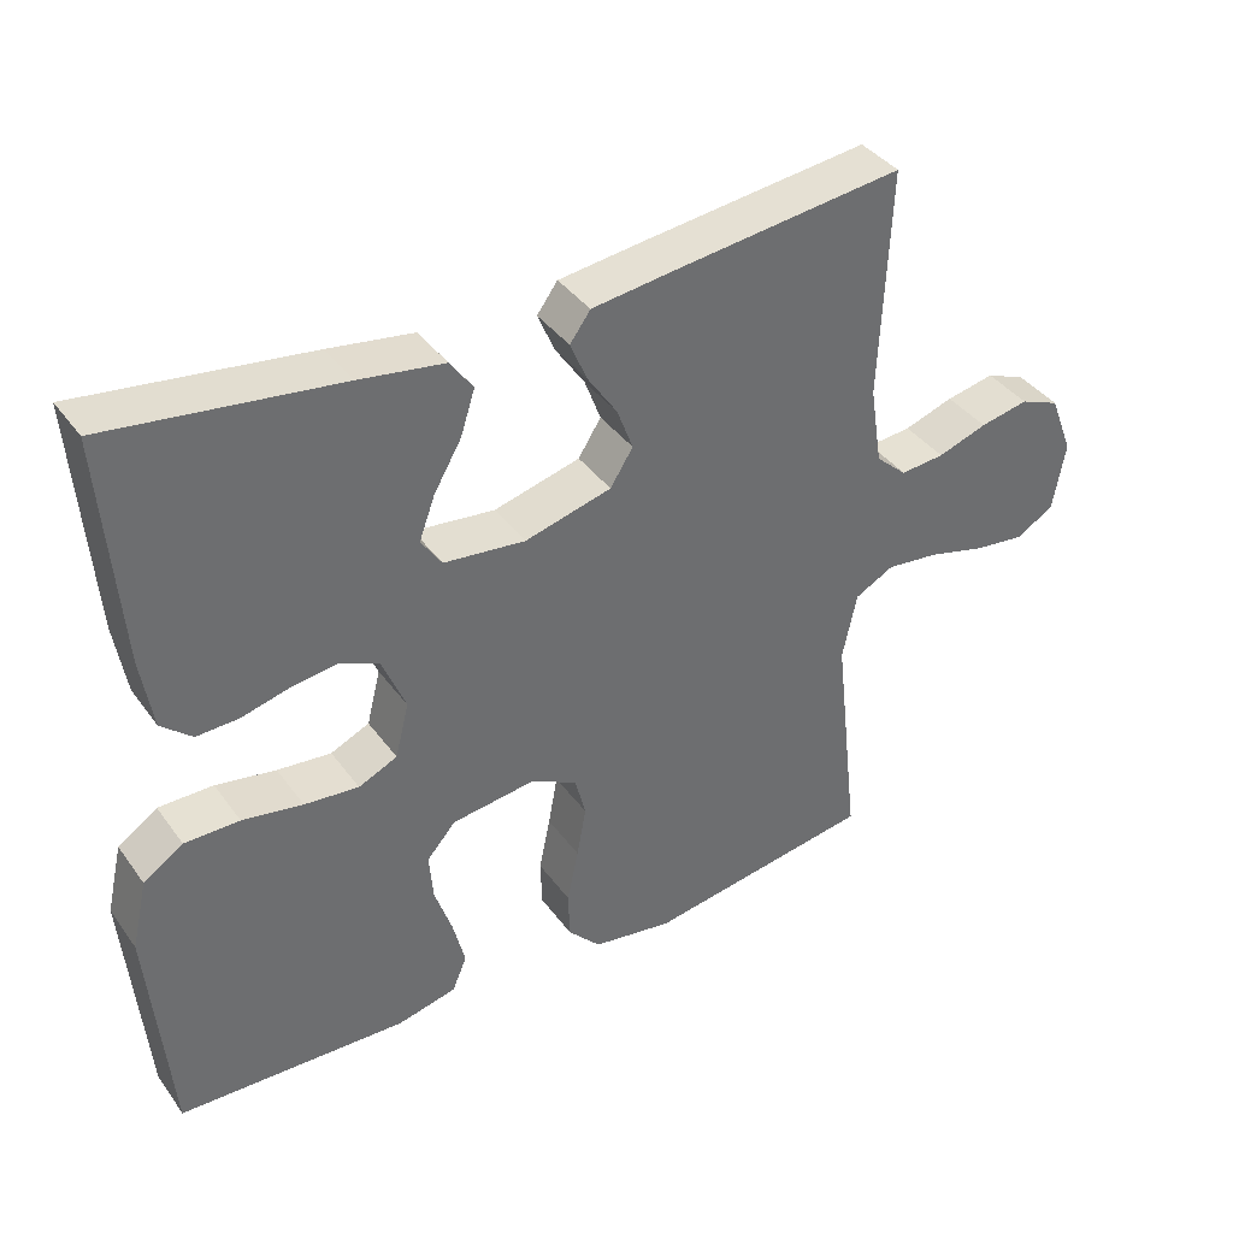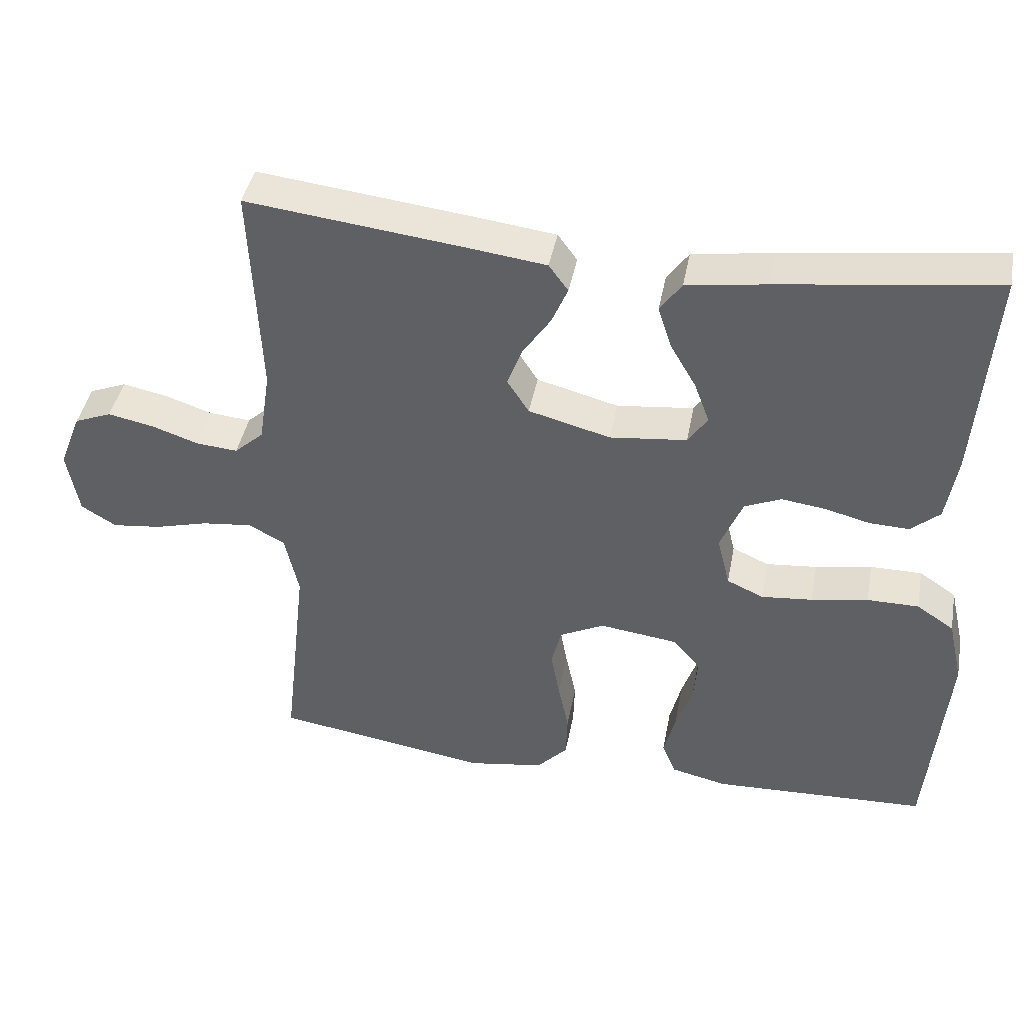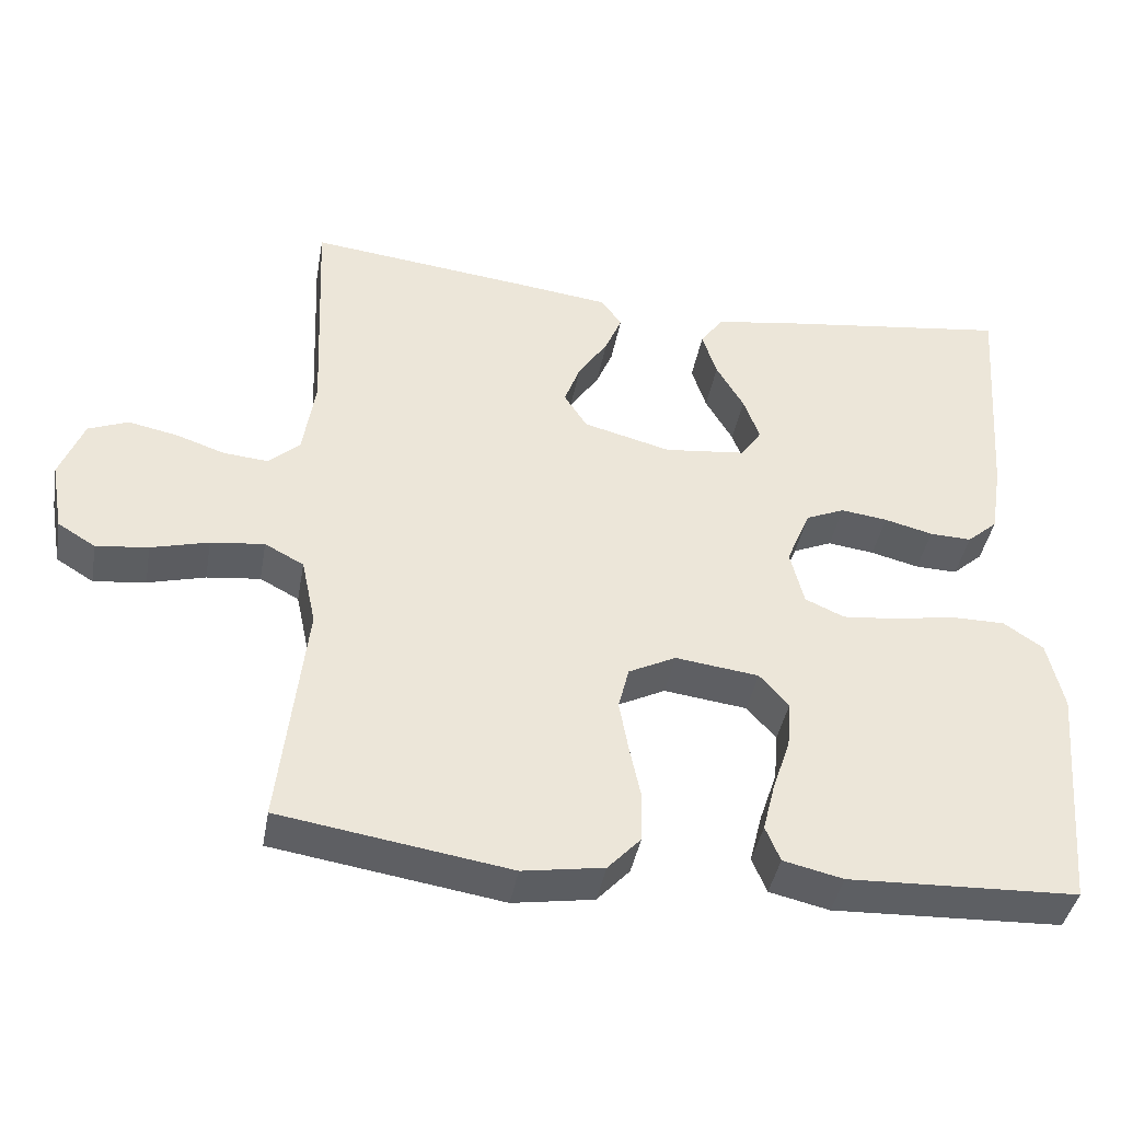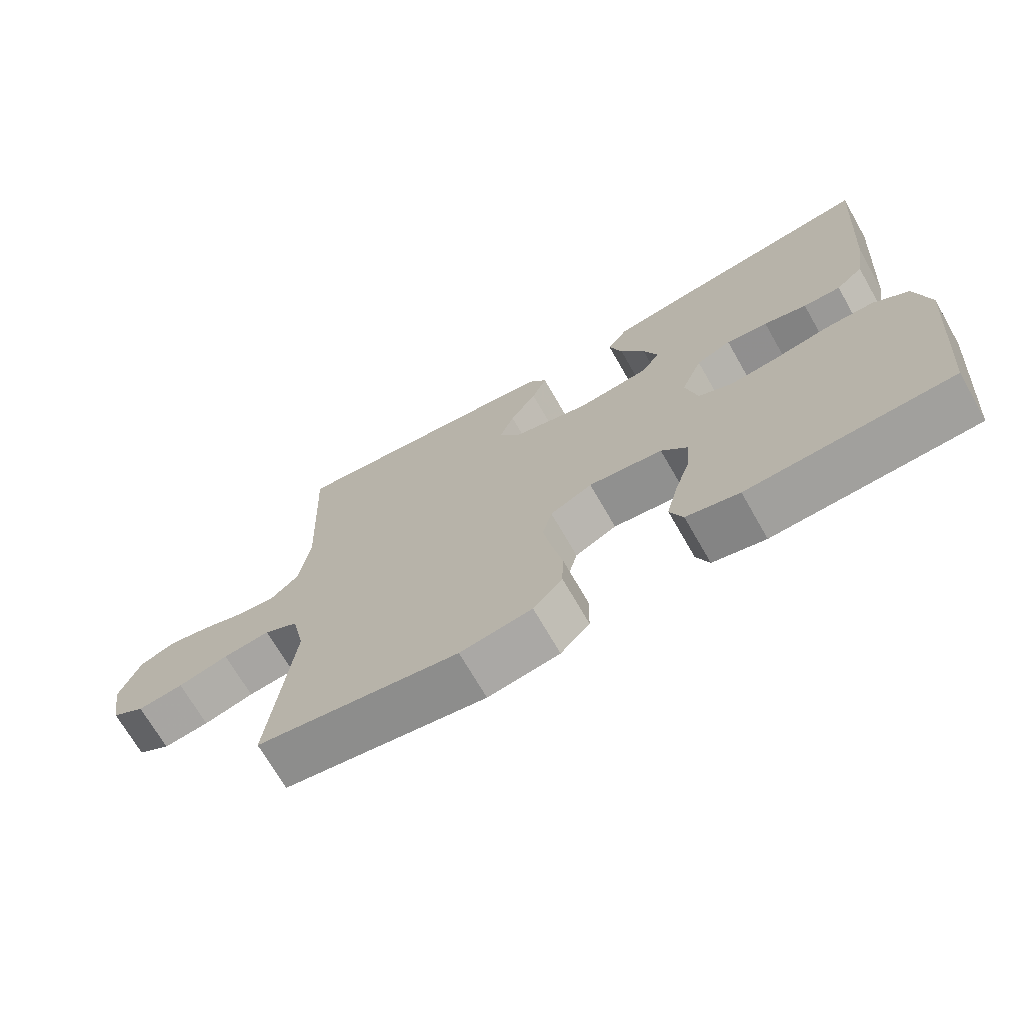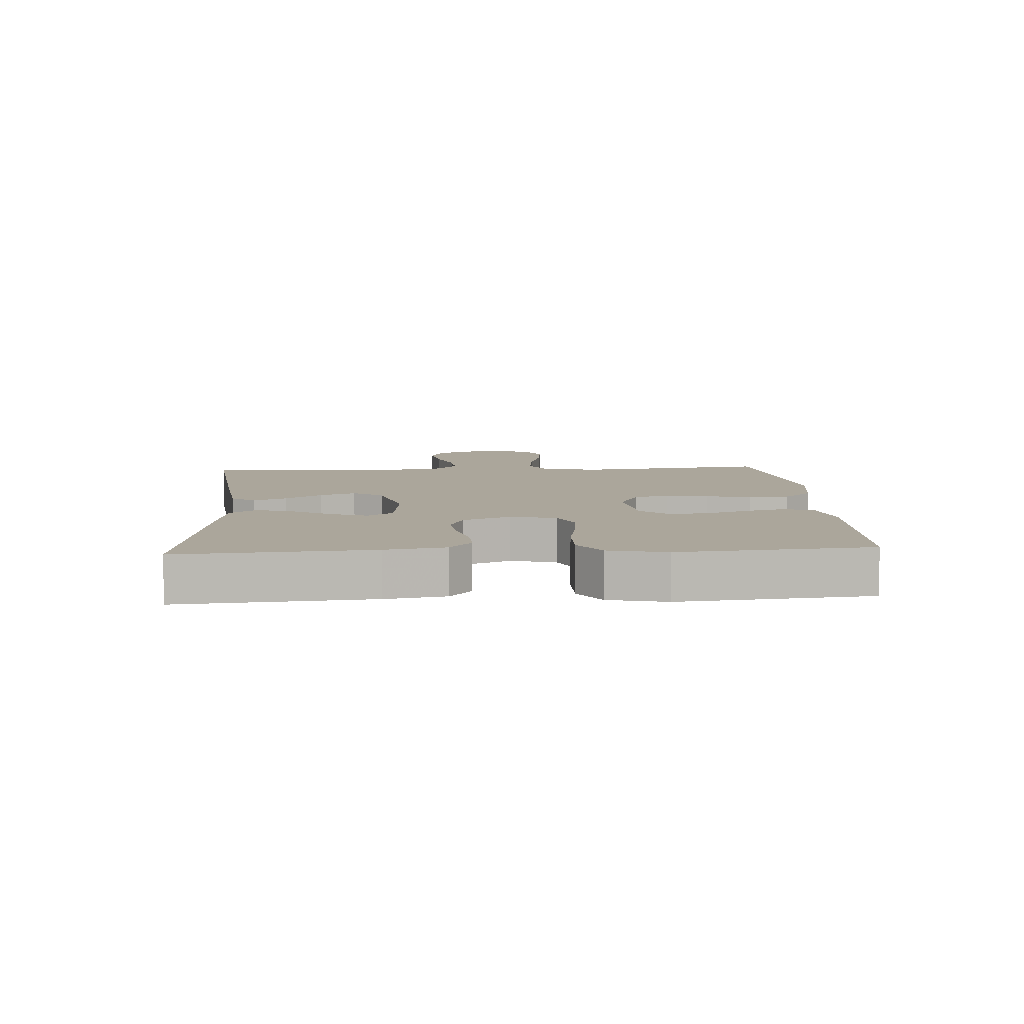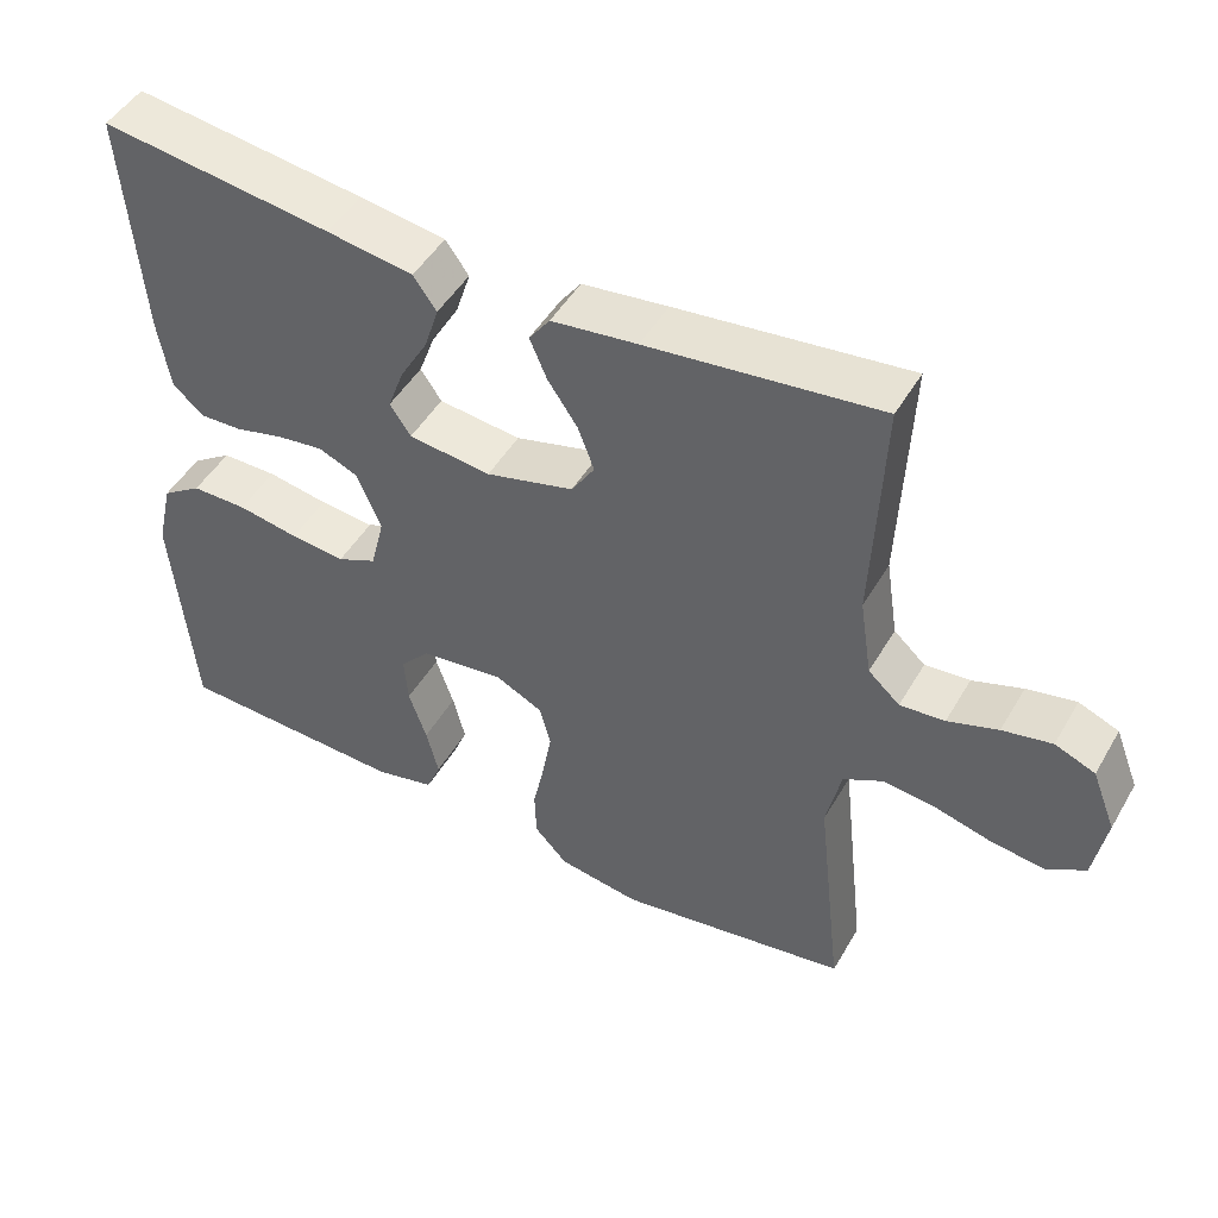
<metadata>
{"format":"obj","ext":"obj","renderer":"f3d","projection":"perspective","resolution":1024,"background":"white","views":[{"elev":38.6,"azim":148.0,"up":"+Z"},{"elev":42.2,"azim":10.7,"up":"+Z"},{"elev":-40.9,"azim":-10.1,"up":"+Z"},{"elev":-70.2,"azim":29.8,"up":"+Z"},{"elev":7.9,"azim":86.2,"up":"+Y"},{"elev":47.8,"azim":-151.0,"up":"+Z"}]}
</metadata>
<code>
v 0.5 0.07 0.5
v 0.478 0.07 0.2
v 0.463 0.07 0.106
v 0.423 0.07 0.071
v 0.368 0.07 0.073
v 0.305 0.07 0.089
v 0.244 0.07 0.097
v 0.193 0.07 0.075
v 0.162 0.07 0
v 0.18 0.07 -0.072
v 0.231 0.07 -0.095
v 0.302 0.07 -0.088
v 0.381 0.07 -0.074
v 0.453 0.07 -0.074
v 0.505 0.07 -0.109
v 0.526 0.07 -0.2
v 0.5 0.07 -0.5
v 0.2 0.07 -0.512
v 0.122 0.07 -0.494
v 0.103 0.07 -0.448
v 0.119 0.07 -0.384
v 0.142 0.07 -0.316
v 0.147 0.07 -0.254
v 0.109 0.07 -0.211
v 0 0.07 -0.197
v -0.062 0.07 -0.228
v -0.076 0.07 -0.283
v -0.064 0.07 -0.35
v -0.049 0.07 -0.421
v -0.051 0.07 -0.484
v -0.094 0.07 -0.53
v -0.2 0.07 -0.547
v -0.5 0.07 -0.5
v -0.466 0.07 -0.2
v -0.485 0.07 -0.112
v -0.536 0.07 -0.085
v -0.606 0.07 -0.093
v -0.681 0.07 -0.113
v -0.749 0.07 -0.121
v -0.798 0.07 -0.091
v -0.814 0.07 0
v -0.783 0.07 0.079
v -0.731 0.07 0.1
v -0.667 0.07 0.087
v -0.602 0.07 0.065
v -0.544 0.07 0.06
v -0.503 0.07 0.097
v -0.487 0.07 0.2
v -0.5 0.07 0.5
v -0.2 0.07 0.465
v -0.089 0.07 0.451
v -0.062 0.07 0.414
v -0.084 0.07 0.362
v -0.123 0.07 0.304
v -0.144 0.07 0.248
v -0.114 0.07 0.201
v 0 0.07 0.171
v 0.107 0.07 0.183
v 0.134 0.07 0.223
v 0.113 0.07 0.28
v 0.077 0.07 0.342
v 0.058 0.07 0.401
v 0.088 0.07 0.443
v 0.2 0.07 0.46
v 0.5 0 0.5
v 0.478 0 0.2
v 0.463 0 0.106
v 0.423 0 0.071
v 0.368 0 0.073
v 0.305 0 0.089
v 0.244 0 0.097
v 0.193 0 0.075
v 0.162 0 0
v 0.18 0 -0.072
v 0.231 0 -0.095
v 0.302 0 -0.088
v 0.381 0 -0.074
v 0.453 0 -0.074
v 0.505 0 -0.109
v 0.526 0 -0.2
v 0.5 0 -0.5
v 0.2 0 -0.512
v 0.122 0 -0.494
v 0.103 0 -0.448
v 0.119 0 -0.384
v 0.142 0 -0.316
v 0.147 0 -0.254
v 0.109 0 -0.211
v 0 0 -0.197
v -0.062 0 -0.228
v -0.076 0 -0.283
v -0.064 0 -0.35
v -0.049 0 -0.421
v -0.051 0 -0.484
v -0.094 0 -0.53
v -0.2 0 -0.547
v -0.5 0 -0.5
v -0.466 0 -0.2
v -0.485 0 -0.112
v -0.536 0 -0.085
v -0.606 0 -0.093
v -0.681 0 -0.113
v -0.749 0 -0.121
v -0.798 0 -0.091
v -0.814 0 0
v -0.783 0 0.079
v -0.731 0 0.1
v -0.667 0 0.087
v -0.602 0 0.065
v -0.544 0 0.06
v -0.503 0 0.097
v -0.487 0 0.2
v -0.5 0 0.5
v -0.2 0 0.465
v -0.089 0 0.451
v -0.062 0 0.414
v -0.084 0 0.362
v -0.123 0 0.304
v -0.144 0 0.248
v -0.114 0 0.201
v 0 0 0.171
v 0.107 0 0.183
v 0.134 0 0.223
v 0.113 0 0.28
v 0.077 0 0.342
v 0.058 0 0.401
v 0.088 0 0.443
v 0.2 0 0.46
f 4 5 6
f 3 4 6
f 2 3 6
f 1 2 6
f 64 1 6
f 63 64 6
f 62 63 6
f 61 62 6
f 60 61 6
f 59 60 6 7
f 58 59 7 8
f 57 58 8 9
f 56 57 9 10
f 52 53 54
f 51 52 54
f 50 51 54
f 49 50 54
f 48 49 54
f 47 48 54 55
f 46 47 55 56
f 43 44 45
f 42 43 45
f 41 42 45
f 40 41 45
f 39 40 45
f 38 39 45
f 37 38 45
f 36 37 45 46
f 46 56 10
f 36 46 10
f 35 36 10
f 32 33 34
f 31 32 34
f 30 31 34
f 29 30 34
f 28 29 34
f 27 28 34 35
f 20 21 22
f 19 20 22
f 18 19 22
f 17 18 22
f 16 17 22
f 15 16 22
f 14 15 22
f 13 14 22
f 12 13 22
f 11 12 22 23
f 10 11 23 24
f 26 27 35
f 25 26 35 10
f 10 24 25
f 70 69 68
f 70 68 67
f 70 67 66
f 70 66 65
f 70 65 128
f 70 128 127
f 70 127 126
f 70 126 125
f 70 125 124
f 71 70 124 123
f 72 71 123 122
f 73 72 122 121
f 74 73 121 120
f 118 117 116
f 118 116 115
f 118 115 114
f 118 114 113
f 118 113 112
f 119 118 112 111
f 120 119 111 110
f 109 108 107
f 109 107 106
f 109 106 105
f 109 105 104
f 109 104 103
f 109 103 102
f 109 102 101
f 110 109 101 100
f 74 120 110
f 74 110 100
f 74 100 99
f 98 97 96
f 98 96 95
f 98 95 94
f 98 94 93
f 98 93 92
f 99 98 92 91
f 86 85 84
f 86 84 83
f 86 83 82
f 86 82 81
f 86 81 80
f 86 80 79
f 86 79 78
f 86 78 77
f 86 77 76
f 87 86 76 75
f 88 87 75 74
f 99 91 90
f 74 99 90 89
f 89 88 74
f 1 65 66 2
f 2 66 67 3
f 3 67 68 4
f 4 68 69 5
f 5 69 70 6
f 6 70 71 7
f 7 71 72 8
f 8 72 73 9
f 9 73 74 10
f 10 74 75 11
f 11 75 76 12
f 12 76 77 13
f 13 77 78 14
f 14 78 79 15
f 15 79 80 16
f 16 80 81 17
f 17 81 82 18
f 18 82 83 19
f 19 83 84 20
f 20 84 85 21
f 21 85 86 22
f 22 86 87 23
f 23 87 88 24
f 24 88 89 25
f 25 89 90 26
f 26 90 91 27
f 27 91 92 28
f 28 92 93 29
f 29 93 94 30
f 30 94 95 31
f 31 95 96 32
f 32 96 97 33
f 33 97 98 34
f 34 98 99 35
f 35 99 100 36
f 36 100 101 37
f 37 101 102 38
f 38 102 103 39
f 39 103 104 40
f 40 104 105 41
f 41 105 106 42
f 42 106 107 43
f 43 107 108 44
f 44 108 109 45
f 45 109 110 46
f 46 110 111 47
f 47 111 112 48
f 48 112 113 49
f 49 113 114 50
f 50 114 115 51
f 51 115 116 52
f 52 116 117 53
f 53 117 118 54
f 54 118 119 55
f 55 119 120 56
f 56 120 121 57
f 57 121 122 58
f 58 122 123 59
f 59 123 124 60
f 60 124 125 61
f 61 125 126 62
f 62 126 127 63
f 63 127 128 64
f 64 128 65 1

</code>
